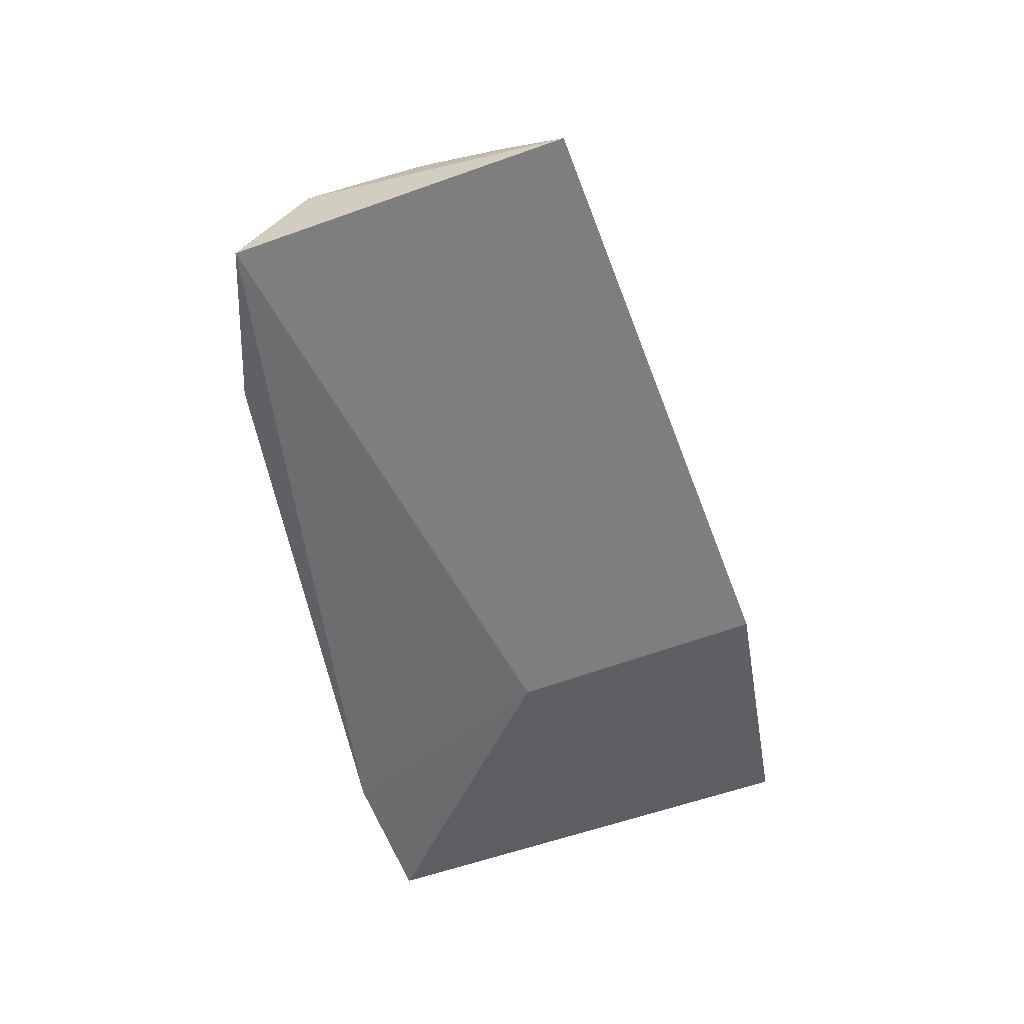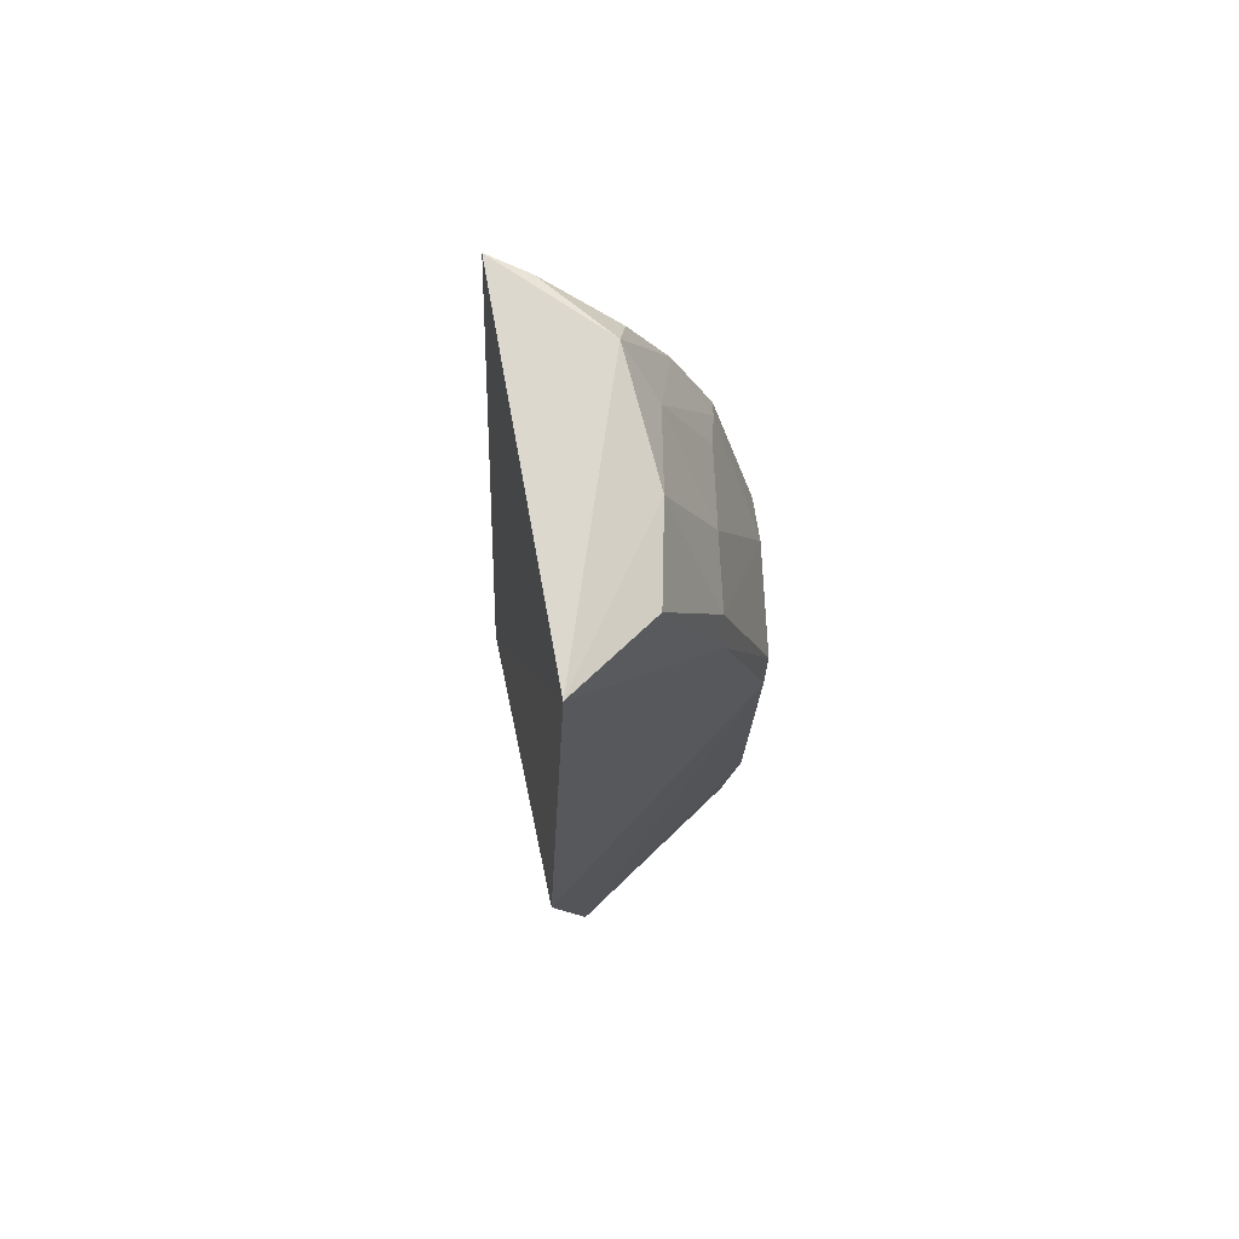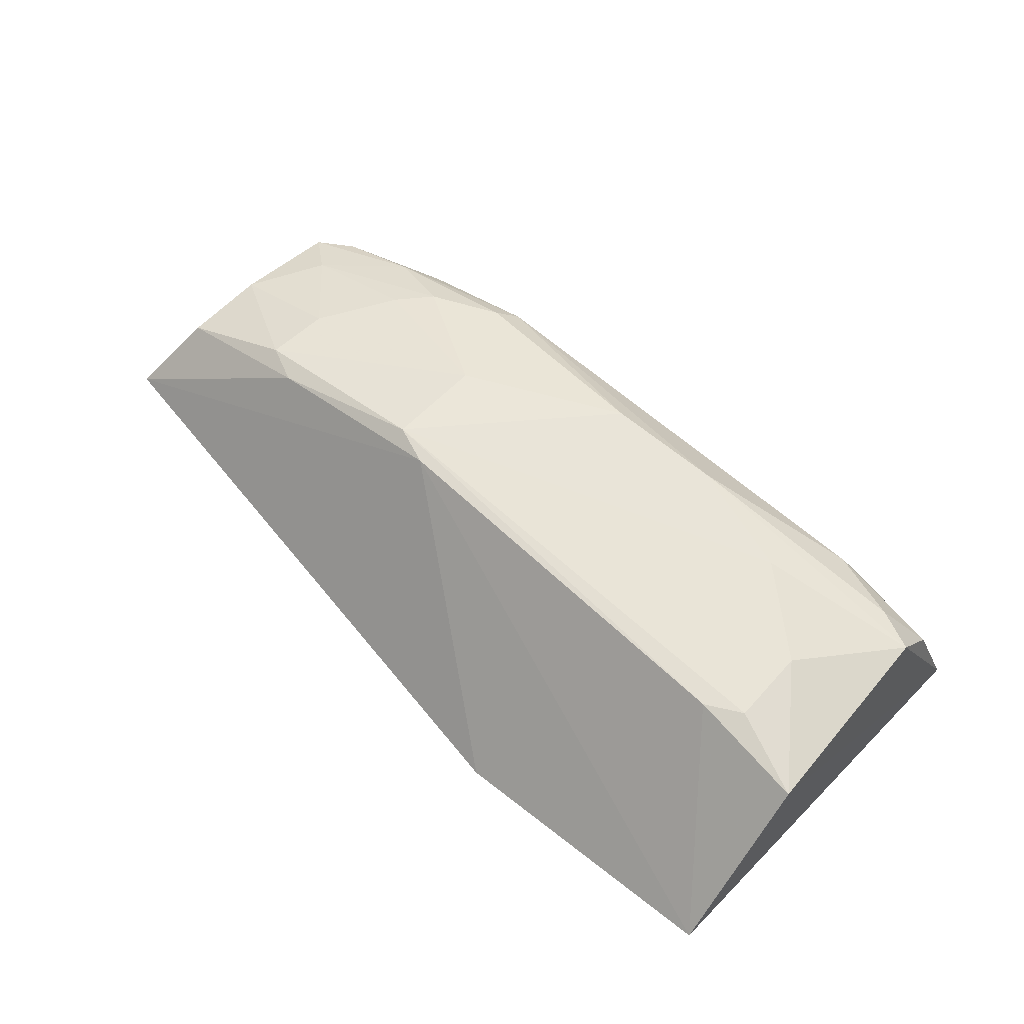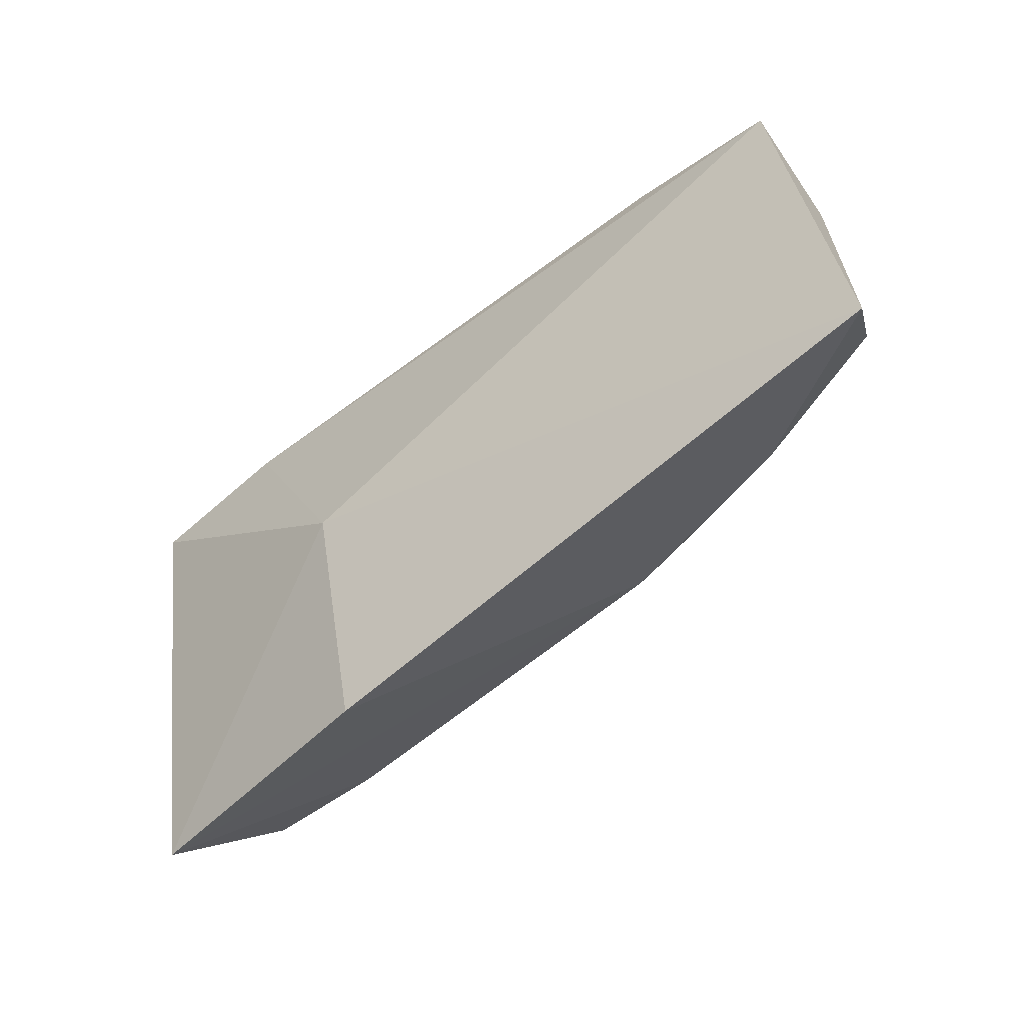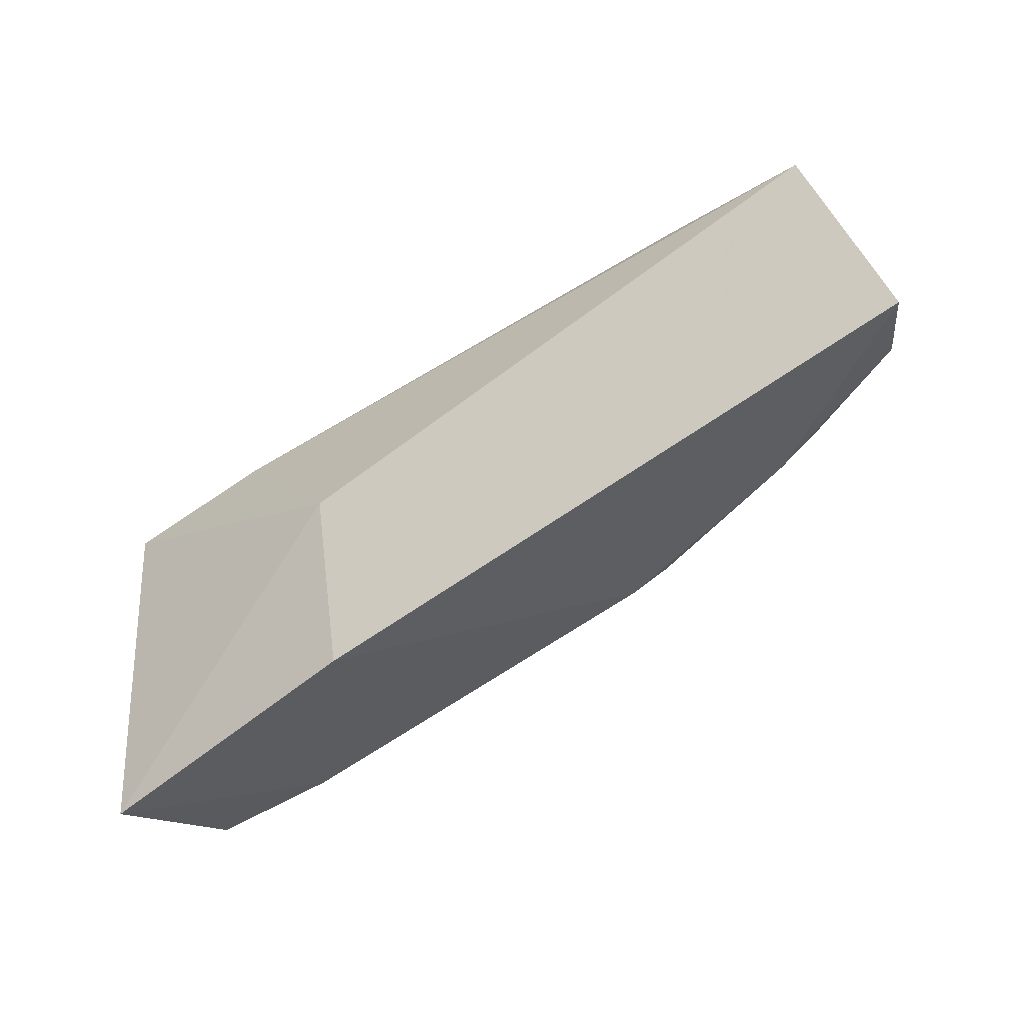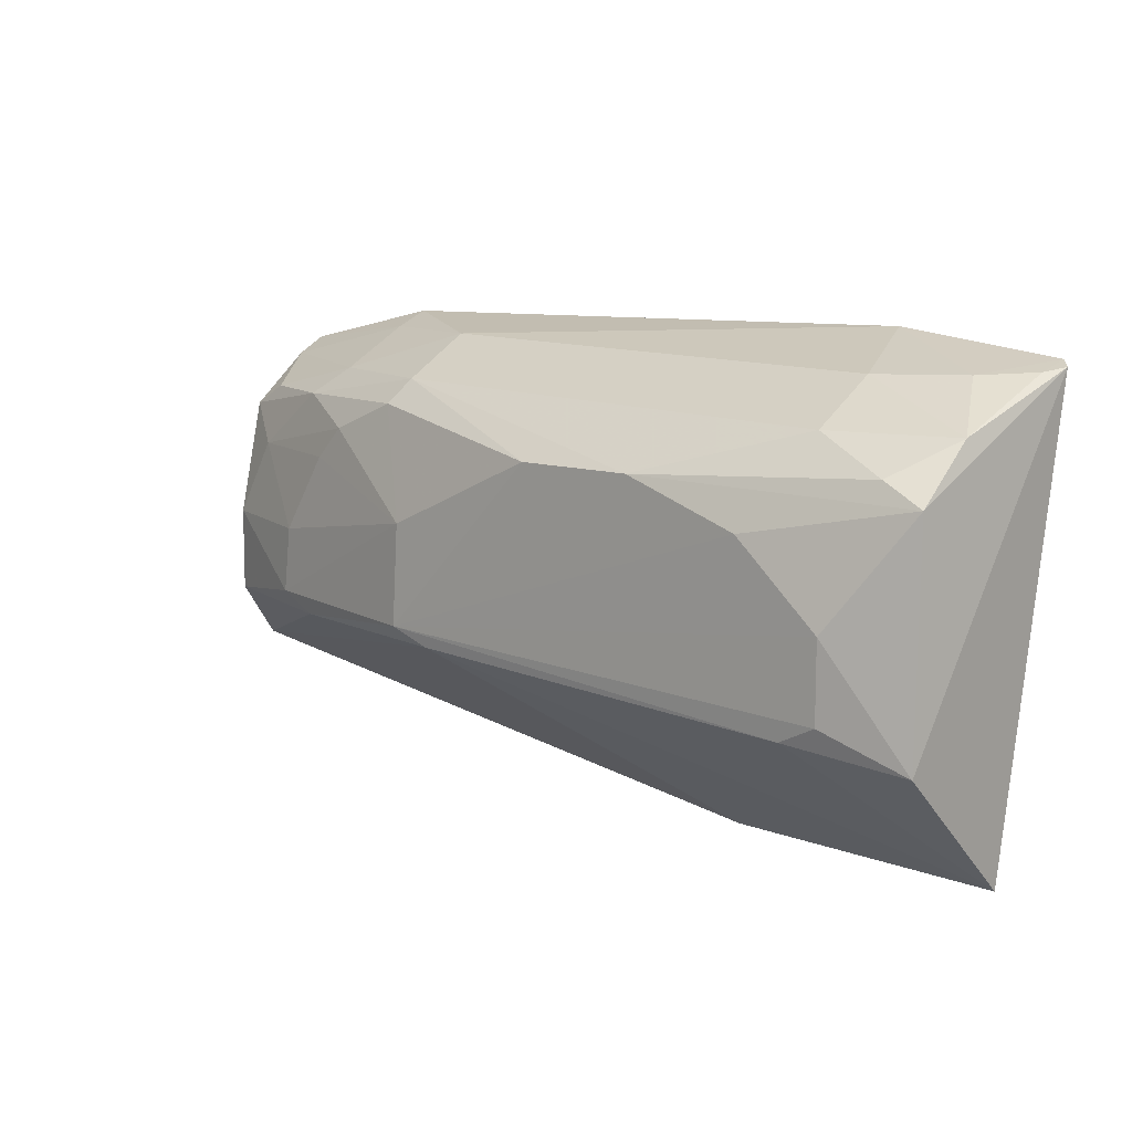
<metadata>
{"format":"obj","ext":"obj","renderer":"f3d","projection":"perspective","resolution":1024,"background":"white","views":[{"elev":-52.0,"azim":101.6,"up":"+Y"},{"elev":-10.9,"azim":90.5,"up":"+Z"},{"elev":61.4,"azim":-138.0,"up":"+Y"},{"elev":-53.0,"azim":42.9,"up":"+Z"},{"elev":-63.5,"azim":34.7,"up":"+Z"},{"elev":12.3,"azim":-139.6,"up":"+Z"}]}
</metadata>
<code>
v 0.2305 0.1835 0.12
v 0.2401 0.2058 -0.001031
v 0.1103 0.2623 0.06935
v -0.06684 0.263 0.05752
v -0.09774 0.2037 -0.03269
v -0.05095 0.2408 0.116
v 0.227 0.2313 0.0552
v 0.007576 0.1743 0.0587
v 0.09591 0.2635 0.02716
v 0.1242 0.2395 0.1171
v 0.007422 0.2627 0.09874
v -0.1007 0.1775 0.1334
v 0.2282 0.2199 0.09701
v 0.009071 0.1945 -0.03624
v 0.1849 0.248 0.03175
v -0.09762 0.2566 0.01743
v -0.09388 0.2494 0.0973
v 0.1107 0.2644 0.03263
v 0.05094 0.2628 0.09781
v -0.09652 0.1723 0.1351
v 0.2139 0.2213 0.1052
v 0.155 0.2466 0.09695
v 0.2281 0.2307 0.02398
v 0.1703 0.2491 0.02501
v -0.05326 0.2627 0.02178
v -0.03565 0.2629 0.08487
v -0.07855 0.248 0.1046
v -0.03708 0.1737 0.1414
v 0.1711 0.2248 0.116
v 0.2279 0.1971 0.1149
v 0.2115 0.2308 0.08391
v 0.1822 0.2337 0.1062
v 0.1288 0.2472 0.1085
v 0.1834 0.2467 0.05585
v -0.06709 0.2632 0.02902
v -0.09407 0.2264 0.116
v 0.1719 0.1837 0.1342
v -0.04988 0.2121 0.1303
v -0.07997 0.1994 0.1311
v 0.1664 0.2459 0.08499
v 0.126 0.2116 0.1308
v 0.1723 0.1965 0.1292
v -0.09637 0.1856 0.1321
f 8 2 1
f 11 6 10
f 13 1 2
f 13 2 7
f 14 8 5
f 14 2 8
f 14 9 2
f 14 5 9
f 16 5 12
f 17 16 12
f 17 4 16
f 18 3 15
f 19 11 10
f 19 18 11
f 19 3 18
f 20 12 5
f 20 5 8
f 23 15 7
f 23 7 2
f 24 2 9
f 24 18 15
f 24 9 18
f 24 23 2
f 24 15 23
f 25 9 5
f 25 5 16
f 25 18 9
f 26 17 11
f 26 4 17
f 26 18 4
f 26 11 18
f 27 6 11
f 27 11 17
f 28 20 8
f 28 8 1
f 30 1 13
f 30 13 21
f 30 21 29
f 31 13 7
f 32 21 13
f 32 31 22
f 32 13 31
f 32 29 21
f 32 10 29
f 33 19 10
f 33 32 22
f 33 10 32
f 33 22 3
f 33 3 19
f 34 15 3
f 34 7 15
f 34 31 7
f 35 25 16
f 35 16 4
f 35 4 18
f 35 18 25
f 36 27 17
f 36 17 12
f 36 6 27
f 37 28 1
f 38 10 6
f 38 6 36
f 39 20 28
f 39 28 38
f 39 38 36
f 40 34 3
f 40 3 22
f 40 22 31
f 40 31 34
f 41 29 10
f 41 10 38
f 41 38 28
f 41 28 37
f 42 30 29
f 42 41 37
f 42 29 41
f 42 37 1
f 42 1 30
f 43 39 36
f 43 36 12
f 43 12 20
f 43 20 39

</code>
